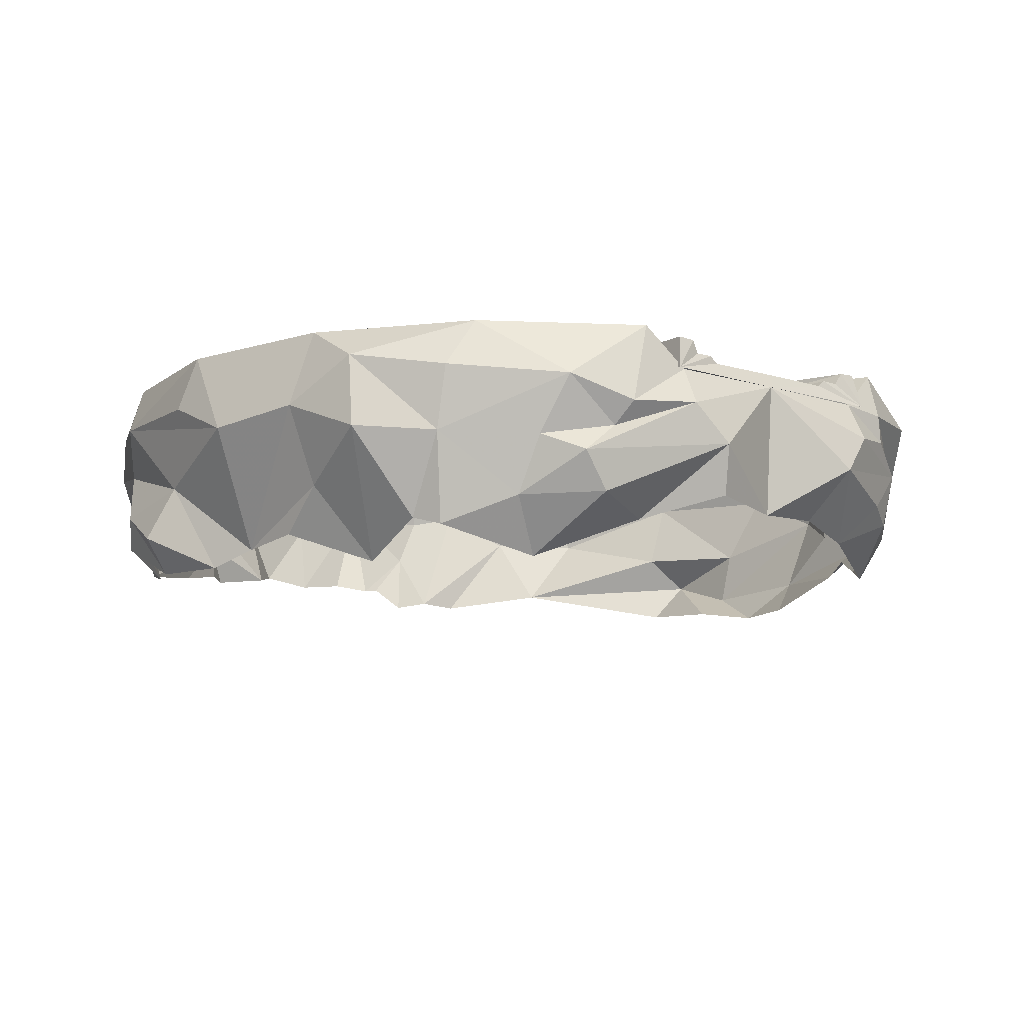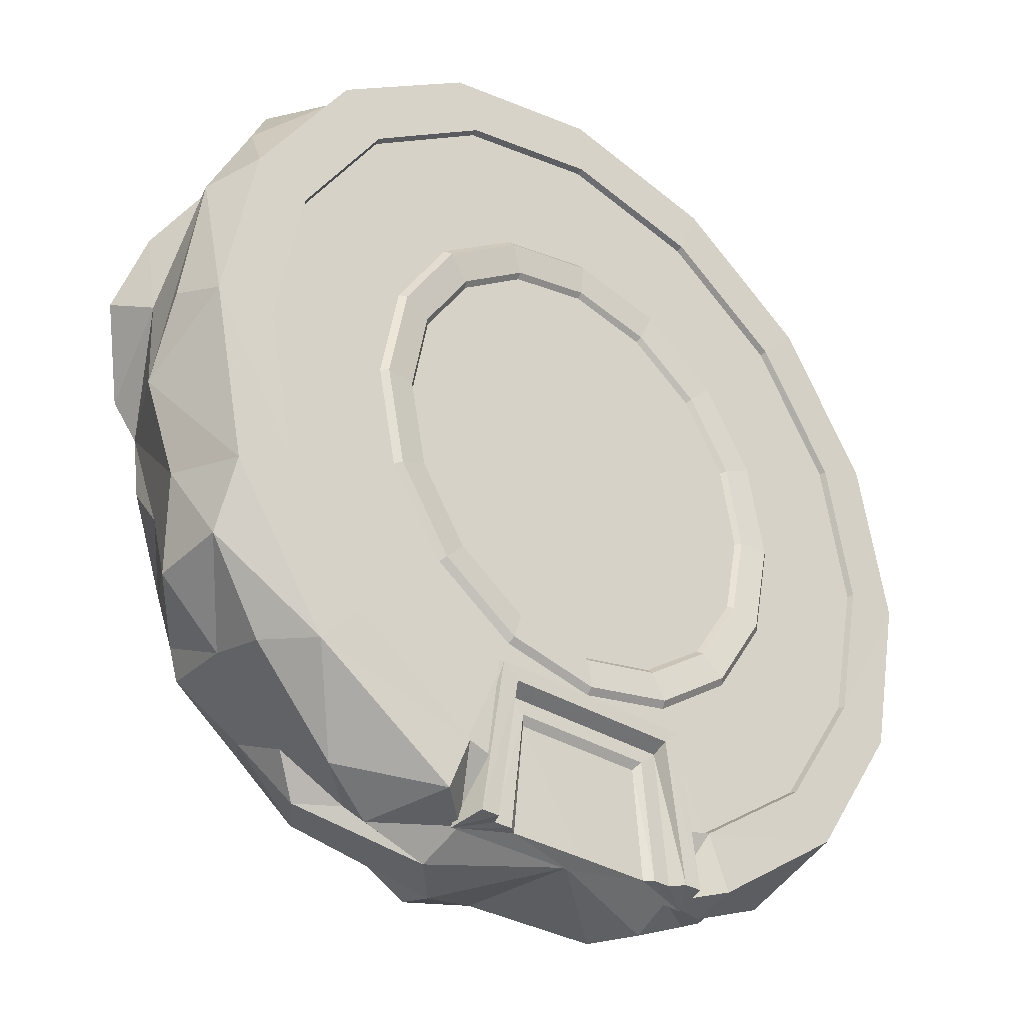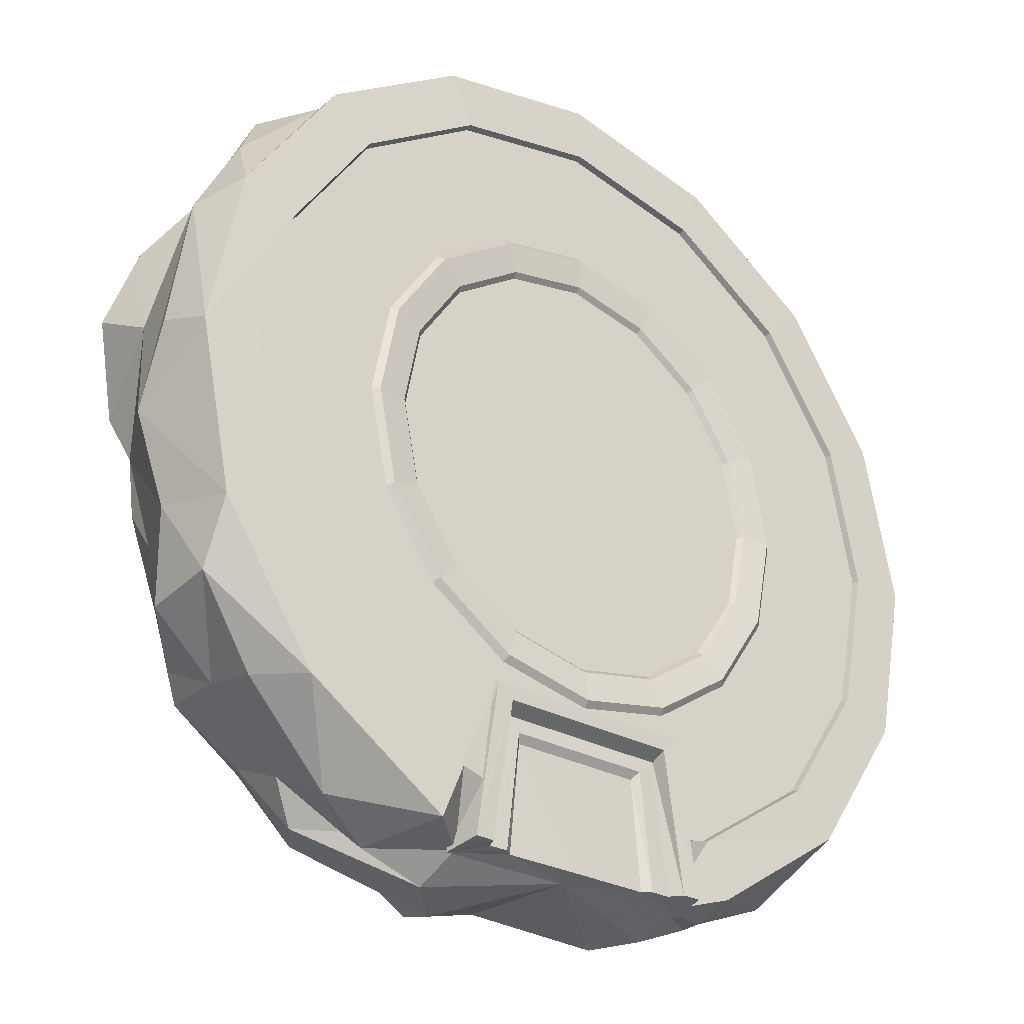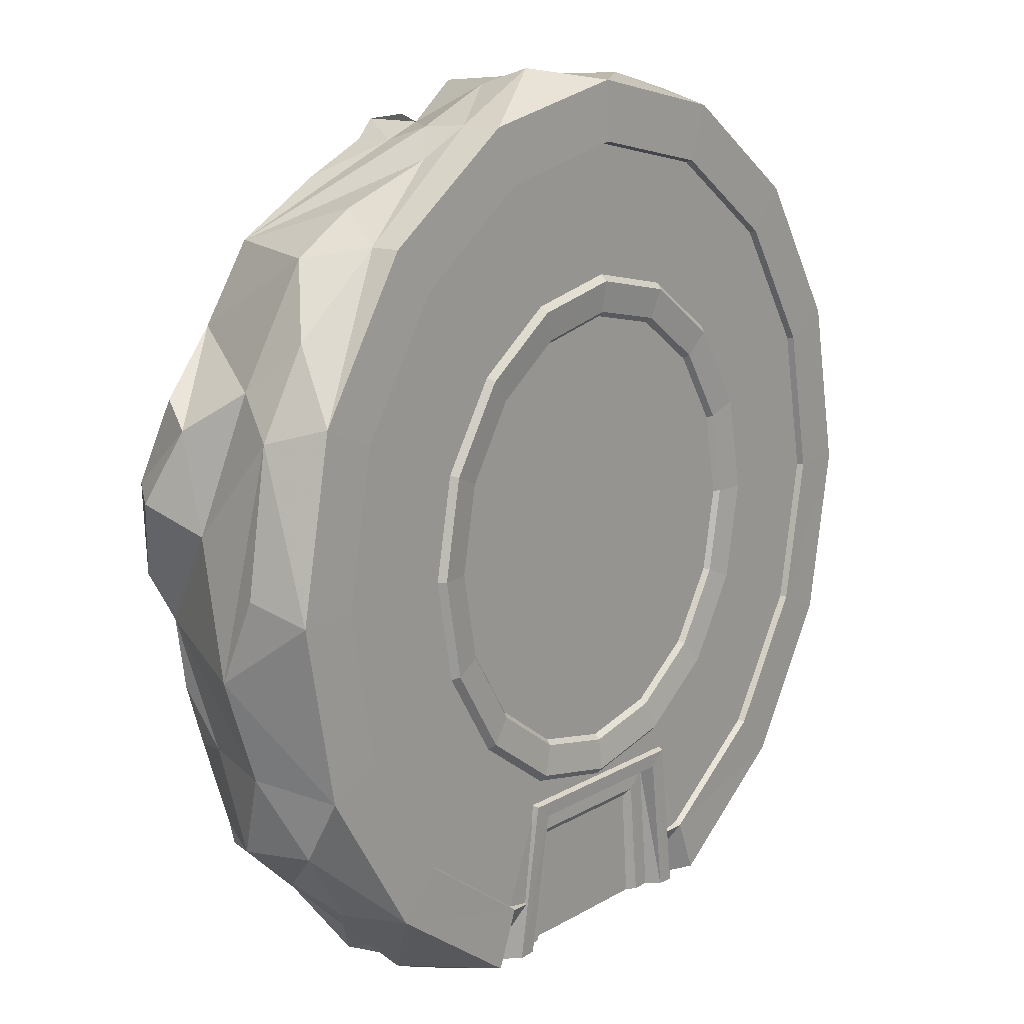
<metadata>
{"format":"obj","ext":"obj","renderer":"f3d","projection":"perspective","resolution":1024,"background":"white","views":[{"elev":-10.2,"azim":-40.1,"up":"+Z"},{"elev":-32.9,"azim":-40.5,"up":"+Y"},{"elev":-28.9,"azim":-38.7,"up":"+Y"},{"elev":13.6,"azim":-52.7,"up":"+Y"}]}
</metadata>
<code>
g aiji_fuben_224_heifazhen_pingtai_01
v -345.6 -1.024 196.1
v -319 134.1 196.1
v -317.2 133.3 190.1
v -343.6 -1.024 190.1
v -242.4 248.9 196.1
v -241 247.5 190.1
v -127.7 325.7 196.1
v -126.9 323.8 190.1
v -193.7 -1.024 192
v -178.6 76.04 192
v -174.5 74.34 187.3
v -189.2 -1.024 187.3
v -134.9 141.5 192
v -131.8 138.4 187.3
v -69.45 185.3 192
v -67.76 181.3 187.3
v -174.5 74.34 187.3
v 7.932 -1.024 187.3
v -189.2 -1.024 187.3
v -131.8 138.4 187.3
v -67.76 181.3 187.3
v -227.3 -1.024 190.1
v -343.6 -1.024 190.1
v -317.2 133.3 190.1
v -209.7 88.9 190.1
v -241 247.5 190.1
v -158.7 165.3 190.1
v -126.9 323.8 190.1
v -82.35 216.4 190.1
v 7.932 352.7 196.1
v 7.932 350.7 190.1
v 7.932 200.8 192
v 7.932 196.4 187.3
v 7.932 196.4 187.3
v 7.932 350.7 190.1
v 7.932 234.4 190.1
v -399.3 -1.024 195.2
v -368.6 154.6 195
v -319 134.1 196.1
v -345.6 -1.024 196.1
v -280.4 286.8 195
v -242.4 248.9 196.1
v -148.3 375.2 195
v -127.7 325.7 196.1
v 7.932 406.4 195
v 7.932 352.7 196.1
v -204.3 86.68 195.4
v -221.5 -1.024 195.4
v -227.3 -1.024 190.1
v -209.7 88.9 190.1
v -154.6 161.2 195.4
v -158.7 165.3 190.1
v -80.13 211.1 195.4
v -82.35 216.4 190.1
v 7.932 228.6 195.4
v 7.932 234.4 190.1
v -221.5 -1.024 195.4
v -204.3 86.68 195.4
v -178.6 76.04 192
v -193.7 -1.024 192
v -154.6 161.2 195.4
v -134.9 141.5 192
v -80.13 211.1 195.4
v -69.45 185.3 192
v 7.932 228.6 195.4
v 7.932 200.8 192
v -316.7 -135.4 190.1
v -318.5 -136.1 196.1
v -240.6 -249.5 190.1
v -242 -250.9 196.1
v -126.5 -325.9 190.1
v -127.3 -327.7 195.5
v -174 -76.39 187.3
v -178.1 -78.09 192
v -131.3 -140.5 187.3
v -134.4 -143.6 192
v -67.31 -183.3 187.3
v -69.01 -187.4 192
v -174 -76.39 187.3
v -131.3 -140.5 187.3
v -67.31 -183.3 187.3
v -316.7 -135.4 190.1
v -209.2 -90.95 190.1
v -240.6 -249.5 190.1
v -158.3 -167.4 190.1
v -126.5 -325.9 190.1
v -88.63 -241.1 190.1
v 7.932 -198.4 187.3
v 7.932 -202.8 192
v 7.932 -198.4 187.3
v -399.3 -1.024 195.2
v -318.5 -136.1 196.1
v -368.1 -156.6 195.5
v -242 -250.9 196.1
v -279.9 -288.9 195.5
v -279.9 -288.9 195.5
v -242 -250.9 196.1
v -127.3 -327.7 195.5
v -147.8 -377.3 195.5
v -203.9 -88.73 195.4
v -209.2 -90.95 190.1
v -154.2 -163.3 195.4
v -158.3 -167.4 190.1
v -79.69 -213.1 195.4
v -81.91 -218.5 190.1
v 7.932 -230.7 195.4
v 7.932 -236.5 190.1
v -178.1 -78.09 192
v -203.9 -88.73 195.4
v -134.4 -143.6 192
v -154.2 -163.3 195.4
v -69.01 -187.4 192
v -79.69 -213.1 195.4
v 7.932 -230.7 195.4
v 7.932 -202.8 192
v 7.932 -236.5 190.1
v 7.932 -255.5 190.1
v -81.91 -218.5 190.1
v -93.39 -332.5 189.1
v -127.3 -327.7 195.5
v -93.39 -332.5 189.1
v -107.4 -385.3 158.8
v -147.8 -377.3 195.5
v -93.39 -332.5 189.1
v 361.4 -1.024 196.1
v 359.5 -1.024 190.1
v 333 133.3 190.1
v 334.9 134.1 196.1
v 256.9 247.5 190.1
v 258.3 248.9 196.1
v 142.8 323.8 190.1
v 143.6 325.7 196.1
v 209.5 -1.024 192
v 205.1 -1.024 187.3
v 190.3 74.34 187.3
v 194.4 76.04 192
v 147.6 138.4 187.3
v 150.8 141.5 192
v 83.62 181.3 187.3
v 85.32 185.3 192
v 190.3 74.34 187.3
v 205.1 -1.024 187.3
v 147.6 138.4 187.3
v 83.62 181.3 187.3
v 243.2 -1.024 190.1
v 225.5 88.9 190.1
v 333 133.3 190.1
v 359.5 -1.024 190.1
v 174.6 165.3 190.1
v 256.9 247.5 190.1
v 98.22 216.4 190.1
v 142.8 323.8 190.1
v 415.1 -1.024 195.2
v 361.4 -1.024 196.1
v 334.9 134.1 196.1
v 384.4 154.6 195
v 258.3 248.9 196.1
v 296.2 286.8 195
v 143.6 325.7 196.1
v 164.1 375.2 195
v 220.2 86.68 195.4
v 225.5 88.9 190.1
v 243.2 -1.024 190.1
v 237.4 -1.024 195.4
v 170.5 161.2 195.4
v 174.6 165.3 190.1
v 96 211.1 195.4
v 98.22 216.4 190.1
v 237.4 -1.024 195.4
v 209.5 -1.024 192
v 194.4 76.04 192
v 220.2 86.68 195.4
v 150.8 141.5 192
v 170.5 161.2 195.4
v 85.32 185.3 192
v 96 211.1 195.4
v 334.4 -136.1 196.1
v 332.6 -135.4 190.1
v 257.8 -250.9 196.1
v 256.4 -249.5 190.1
v 143.1 -327.7 195.5
v 142.4 -325.9 190.1
v 194 -78.09 192
v 189.9 -76.39 187.3
v 150.3 -143.6 192
v 147.2 -140.5 187.3
v 84.88 -187.4 192
v 83.18 -183.3 187.3
v 189.9 -76.39 187.3
v 147.2 -140.5 187.3
v 83.18 -183.3 187.3
v 332.6 -135.4 190.1
v 225.1 -90.95 190.1
v 256.4 -249.5 190.1
v 174.1 -167.4 190.1
v 142.4 -325.9 190.1
v 108.8 -244.9 190.1
v 415.1 -1.024 195.2
v 384 -156.6 195.5
v 334.4 -136.1 196.1
v 295.8 -288.9 195.5
v 257.8 -250.9 196.1
v 295.8 -288.9 195.5
v 163.7 -377.3 195.5
v 143.1 -327.7 195.5
v 257.8 -250.9 196.1
v 219.7 -88.73 195.4
v 225.1 -90.95 190.1
v 170 -163.3 195.4
v 174.1 -167.4 190.1
v 95.56 -213.1 195.4
v 97.78 -218.5 190.1
v 219.7 -88.73 195.4
v 194 -78.09 192
v 170 -163.3 195.4
v 150.3 -143.6 192
v 95.56 -213.1 195.4
v 84.88 -187.4 192
v 97.78 -218.5 190.1
v 109.3 -332.5 189.1
v 143.1 -327.7 195.5
v 163.7 -377.3 195.5
v 123.3 -385.3 158.8
v 109.3 -332.5 189.1
v 109.3 -332.5 189.1
f 2 1 3
f 4 3 1
f 5 2 6
f 3 6 2
f 7 5 8
f 6 8 5
f 10 9 11
f 12 11 9
f 13 10 14
f 11 14 10
f 15 13 16
f 14 16 13
f 18 17 19
f 18 20 17
f 18 21 20
f 23 22 24
f 25 24 22
f 24 25 26
f 27 26 25
f 26 27 28
f 29 28 27
f 30 7 31
f 8 31 7
f 32 15 33
f 16 33 15
f 18 34 21
f 28 29 35
f 36 35 29
f 38 37 39
f 40 39 37
f 41 38 42
f 39 42 38
f 43 41 44
f 42 44 41
f 45 43 46
f 44 46 43
f 48 47 49
f 50 49 47
f 47 51 50
f 52 50 51
f 51 53 52
f 54 52 53
f 53 55 54
f 56 54 55
f 58 57 59
f 60 59 57
f 61 58 62
f 59 62 58
f 63 61 64
f 62 64 61
f 65 63 66
f 64 66 63
f 4 1 67
f 68 67 1
f 67 68 69
f 70 69 68
f 71 69 72
f 70 72 69
f 12 9 73
f 74 73 9
f 73 74 75
f 76 75 74
f 75 76 77
f 78 77 76
f 19 79 18
f 79 80 18
f 80 81 18
f 23 82 22
f 83 22 82
f 82 84 83
f 85 83 84
f 84 86 85
f 87 85 86
f 89 88 78
f 77 78 88
f 81 90 18
f 40 91 92
f 93 92 91
f 92 93 94
f 95 94 93
f 97 96 98
f 99 98 96
f 101 100 49
f 48 49 100
f 103 102 101
f 100 101 102
f 105 104 103
f 102 103 104
f 106 104 107
f 105 107 104
f 60 57 108
f 109 108 57
f 108 109 110
f 111 110 109
f 110 111 112
f 113 112 111
f 113 114 112
f 115 112 114
f 117 116 87
f 118 87 116
f 72 119 71
f 121 120 122
f 123 122 120
f 86 124 87
f 118 85 87
f 126 125 127
f 128 127 125
f 127 128 129
f 130 129 128
f 129 130 131
f 132 131 130
f 134 133 135
f 136 135 133
f 135 136 137
f 138 137 136
f 137 138 139
f 140 139 138
f 142 141 18
f 141 143 18
f 143 144 18
f 146 145 147
f 148 147 145
f 149 146 150
f 147 150 146
f 151 149 152
f 150 152 149
f 131 132 31
f 30 31 132
f 139 140 33
f 32 33 140
f 144 34 18
f 36 151 35
f 152 35 151
f 154 153 155
f 156 155 153
f 155 156 157
f 158 157 156
f 157 158 159
f 160 159 158
f 159 160 46
f 45 46 160
f 162 161 163
f 164 163 161
f 166 165 162
f 161 162 165
f 168 167 166
f 165 166 167
f 56 55 168
f 167 168 55
f 170 169 171
f 172 171 169
f 171 172 173
f 174 173 172
f 173 174 175
f 176 175 174
f 175 176 66
f 65 66 176
f 177 125 178
f 126 178 125
f 179 177 180
f 178 180 177
f 181 179 182
f 180 182 179
f 183 133 184
f 134 184 133
f 185 183 186
f 184 186 183
f 187 185 188
f 186 188 185
f 18 189 142
f 18 190 189
f 18 191 190
f 193 192 145
f 148 145 192
f 195 194 193
f 192 193 194
f 197 196 195
f 194 195 196
f 188 88 187
f 89 187 88
f 18 90 191
f 199 198 200
f 154 200 198
f 201 199 202
f 200 202 199
f 204 203 205
f 206 205 203
f 164 207 163
f 208 163 207
f 207 209 208
f 210 208 209
f 209 211 210
f 212 210 211
f 212 211 107
f 106 107 211
f 213 169 214
f 170 214 169
f 215 213 216
f 214 216 213
f 217 215 218
f 216 218 215
f 115 114 218
f 217 218 114
f 219 116 197
f 117 197 116
f 182 220 181
f 222 221 223
f 224 223 221
f 197 225 196
f 197 195 219
g aiji_fuben_224_heifazhen_pingtai_01
v 11.78 -274.2 180.6
v 78.2 -274.2 180.6
v 73.11 -281.2 174.5
v 11.78 -281.2 174.5
v -52.49 -281.2 174.5
v -57.34 -274.2 180.6
v 91.32 -381.9 178.9
v 83.35 -381.9 172.8
v -68.08 -381.9 178.2
v -60.37 -381.9 172.1
v 11.79 -381.9 172.8
v 11.78 -253.6 194.4
v 95.4 -253.6 194.4
v 94.31 -261.1 180.3
v 11.78 -261.1 180.3
v -72.48 -261.1 180.3
v -75.07 -253.6 194.4
v 117.3 -382.1 190.4
v 108.5 -381.9 178.6
v -91.56 -382.1 189.7
v -85.69 -381.9 177.9
v 11.78 -240.8 195.1
v 110.1 -240.8 195.1
v -90.84 -240.8 195.1
v 133.6 -382.3 191.1
v -109.4 -382.3 190.3
v 11.78 -235.5 182.5
v 114.4 -235.5 182.5
v -95.81 -235.5 182.5
v 139.6 -389.1 158.6
v -116 -389.1 158.6
v -60.37 -381.9 172.1
v 11.79 -381.9 172.8
v 11.79 -388.6 158.5
v -116 -389.1 158.6
v -91.56 -382.1 189.7
v -109.4 -382.3 190.3
v -85.69 -381.9 177.9
v -68.08 -381.9 178.2
v 91.32 -381.9 178.9
v 108.5 -381.9 178.6
v 139.6 -389.1 158.6
v 83.35 -381.9 172.8
v 117.3 -382.1 190.4
v 133.6 -382.3 191.1
f 227 226 228
f 229 228 226
f 229 226 230
f 231 230 226
f 233 232 228
f 227 228 232
f 231 234 230
f 235 230 234
f 235 236 230
f 229 230 236
f 229 236 228
f 233 228 236
f 238 237 239
f 240 239 237
f 240 237 241
f 242 241 237
f 244 243 239
f 238 239 243
f 242 245 241
f 246 241 245
f 248 247 238
f 237 238 247
f 249 242 247
f 237 247 242
f 248 238 250
f 243 250 238
f 249 251 242
f 245 242 251
f 253 252 248
f 247 248 252
f 254 249 252
f 247 252 249
f 255 253 250
f 248 250 253
f 251 249 256
f 254 256 249
f 239 240 227
f 226 227 240
f 241 231 240
f 226 240 231
f 239 227 244
f 232 244 227
f 241 246 231
f 234 231 246
f 258 257 259
f 260 259 257
f 260 261 262
f 260 263 261
f 260 264 263
f 260 257 264
f 266 265 267
f 268 267 265
f 267 268 259
f 258 259 268
f 267 269 266
f 267 270 269
g aiji_fuben_224_heifazhen_pingtai_01
v -148.3 375.2 158.2
v -148.3 375.2 195
v -280.4 286.8 195
v -368.6 154.6 195
v -352.5 217.1 154.3
v -280.4 286.8 168.3
v -147.8 -377.3 195.5
v -107.4 -385.3 158.8
v -173.8 -387.5 118.9
v -227.7 -360.7 140.9
v -366.8 -212.1 164.1
v -368.1 -156.6 195.5
v -279.9 -288.9 195.5
v -310.2 -283.3 150.9
v -386.6 -145.1 125.2
v -70.34 403.6 116
v -151.1 372.2 118
v -149.9 357.8 43.02
v -130.5 374 39.57
v -152.2 359 78.38
v -183.2 348.1 142.5
v -253.2 312.6 119.3
v -318.4 278.3 123
v -274.8 281.2 22.12
v -202.2 328.3 32.86
v -76.5 368.1 46.74
v -42.45 403.6 56.36
v 7.474 408.5 119.8
v -62.92 418.4 158.7
v 7.932 406.4 195
v -213.4 -366 71.35
v -244.4 -308 34.15
v -239 -331.8 87.91
v -308.6 -269.3 91.97
v -355.2 -141.9 53.27
v -303.1 -165 -16.24
v -351.1 -95.44 13.09
v -399.3 -1.024 195.2
v -409.3 15.69 145.9
v -391.1 140.8 147.7
v -409.7 -58.22 114.6
v -388.5 53.53 74
v -353.8 -35.4 5.191
v -369.3 5.324 -9.26
v -376 85.78 -7.053
v -403.8 77.2 25.48
v -388.2 139.7 55.29
v -373.8 160.3 26.91
v -307.7 211.1 8.355
v -365.8 173.4 105.1
v -306.4 -230.9 16.07
v -293.1 -255.4 8.78
v -130.7 -347.1 18.77
v -188.7 -365.3 35.87
v -81.07 -416.4 85.9
v 7.932 -387.7 158.8
v 6.706 -380.4 33.75
v -72.24 -402 40.5
v -115.1 -408.4 121.8
v -180.2 -368 97.7
v -210.8 -289.1 -16.78
v -368.7 -219.7 96.02
v 169 388.9 143.9
v 210.7 367 153.7
v 164.1 375.2 195
v 327 266.6 115.5
v 388.9 154.6 155.1
v 384.4 154.6 195
v 296.2 286.8 195
v 166.9 -387.1 152.9
v 123.3 -385.3 158.8
v 163.7 -377.3 195.5
v 354.7 -236.7 155.2
v 289.4 -306.7 144.5
v 295.8 -288.9 195.5
v 384 -156.6 195.5
v 404.4 -141.7 117.2
v 170.1 367.3 39.79
v 149.3 392.2 95.96
v 123.9 360.7 30.07
v 98.04 373.3 51.04
v 80.59 371.9 48.39
v 261.8 327.1 119.3
v 276.3 281.2 48.24
v 203.8 355.5 35.48
v 85.65 407.5 148.8
v 5.771 396.2 48.74
v 54.29 396.1 54.85
v 7.932 406.4 195
v 7.474 408.5 119.8
v 238.7 -358.2 153.3
v 267.4 -316.6 102.6
v 173.4 -383.9 126.8
v 220.1 -358.9 100.7
v 260.2 -308 45.12
v 422.7 21.56 150.9
v 418.3 -77.86 152.3
v 415.1 -1.024 195.2
v 404.8 -146.8 67.54
v 361.7 -145.8 34.42
v 337.2 -249.5 80.48
v 367.9 -60.26 5.238
v 403.3 -44.74 39.87
v 380.5 1.192 2.879
v 425.5 -58.22 114.6
v 403.7 -102.6 90.31
v 402 65.27 33.17
v 365.9 64.28 12.8
v 404.4 53.53 84.94
v 404.1 139.7 55.29
v 372.9 152.5 18.1
v 367.8 154.6 88.77
v 322.4 -198.1 41.63
v 285.4 -245.8 21.01
v 144.1 -349.6 24.52
v 96.93 -408 85.9
v 183.1 -368.4 64.53
v 7.932 -387.7 158.8
v 6.706 -380.4 33.75
v 80.9 -366.7 38.39
v 124.7 -404 121.6
v 214.7 -349.5 50.63
v 245.6 -289.1 4.593
v -96.65 376.3 47
v 5.771 396.2 48.74
v -386.6 -145.1 125.2
v -409.7 -58.22 114.6
v -368.1 -156.6 195.5
f 272 271 273
f 275 274 276
f 273 276 274
f 278 277 279
f 280 279 277
f 282 281 283
f 284 283 281
f 281 282 285
f 271 286 287
f 289 288 290
f 291 271 287
f 276 291 292
f 293 276 292
f 295 294 290
f 276 273 271
f 291 276 271
f 287 286 296
f 297 286 298
f 271 272 299
f 286 271 299
f 298 286 299
f 272 300 299
f 283 284 280
f 277 283 280
f 302 301 303
f 304 303 280
f 302 303 304
f 306 305 307
f 309 308 310
f 312 311 310
f 309 310 311
f 274 275 310
f 308 274 310
f 313 305 285
f 305 313 307
f 315 314 316
f 315 316 317
f 318 315 317
f 293 319 320
f 310 275 320
f 275 276 293
f 320 275 293
f 304 321 322
f 302 304 322
f 324 323 325
f 327 326 325
f 323 328 325
f 278 279 329
f 326 278 329
f 325 326 329
f 301 325 329
f 301 329 330
f 331 323 324
f 301 302 324
f 331 302 322
f 324 302 331
f 306 321 332
f 304 332 321
f 327 325 328
f 301 324 325
f 312 313 311
f 297 296 286
f 334 333 335
f 337 336 338
f 339 338 336
f 341 340 342
f 344 343 345
f 346 345 343
f 347 346 343
f 333 348 349
f 349 348 350
f 349 350 351
f 349 351 352
f 348 333 334
f 353 348 334
f 335 339 334
f 353 334 339
f 353 354 355
f 353 355 348
f 352 356 349
f 333 349 356
f 357 356 358
f 356 335 333
f 356 359 335
f 356 360 359
f 361 344 345
f 361 345 342
f 361 342 340
f 362 340 363
f 362 364 365
f 362 361 340
f 361 362 344
f 367 366 368
f 367 368 346
f 370 369 371
f 338 368 337
f 366 337 368
f 373 372 374
f 376 375 367
f 372 373 370
f 376 369 373
f 370 373 369
f 378 377 374
f 373 374 377
f 380 379 377
f 380 377 378
f 380 378 381
f 380 381 354
f 380 354 382
f 380 382 379
f 366 379 337
f 382 337 379
f 336 337 382
f 336 382 354
f 384 383 371
f 384 371 365
f 371 347 343
f 371 369 347
f 376 347 369
f 386 385 387
f 386 388 389
f 386 390 385
f 391 363 341
f 391 341 388
f 391 388 386
f 391 386 364
f 363 391 364
f 362 363 364
f 392 385 393
f 392 365 364
f 364 387 392
f 384 365 393
f 365 371 362
f 393 365 392
f 370 371 383
f 344 362 343
f 371 343 362
f 390 386 389
f 386 387 364
f 392 387 385
f 341 363 340
f 375 376 373
f 375 373 377
f 375 377 379
f 356 352 358
f 306 332 305
f 285 305 332
f 294 293 292
f 287 290 294
f 291 287 294
f 288 295 290
f 296 289 290
f 394 289 296
f 287 296 290
f 279 330 329
f 282 308 311
f 309 311 308
f 395 297 298
f 360 356 357
f 300 298 299
f 292 291 294
f 317 320 319
f 294 319 293
f 312 310 320
f 301 330 303
f 280 303 330
f 354 353 336
f 353 339 336
f 379 366 375
f 367 375 366
f 279 280 330
f 284 304 280
f 284 281 304
f 332 304 281
f 332 281 285
f 316 312 317
f 320 317 312
f 316 314 312
f 313 312 314
f 346 347 367
f 347 376 367
f 313 285 311
f 397 396 398
f 318 317 319

</code>
